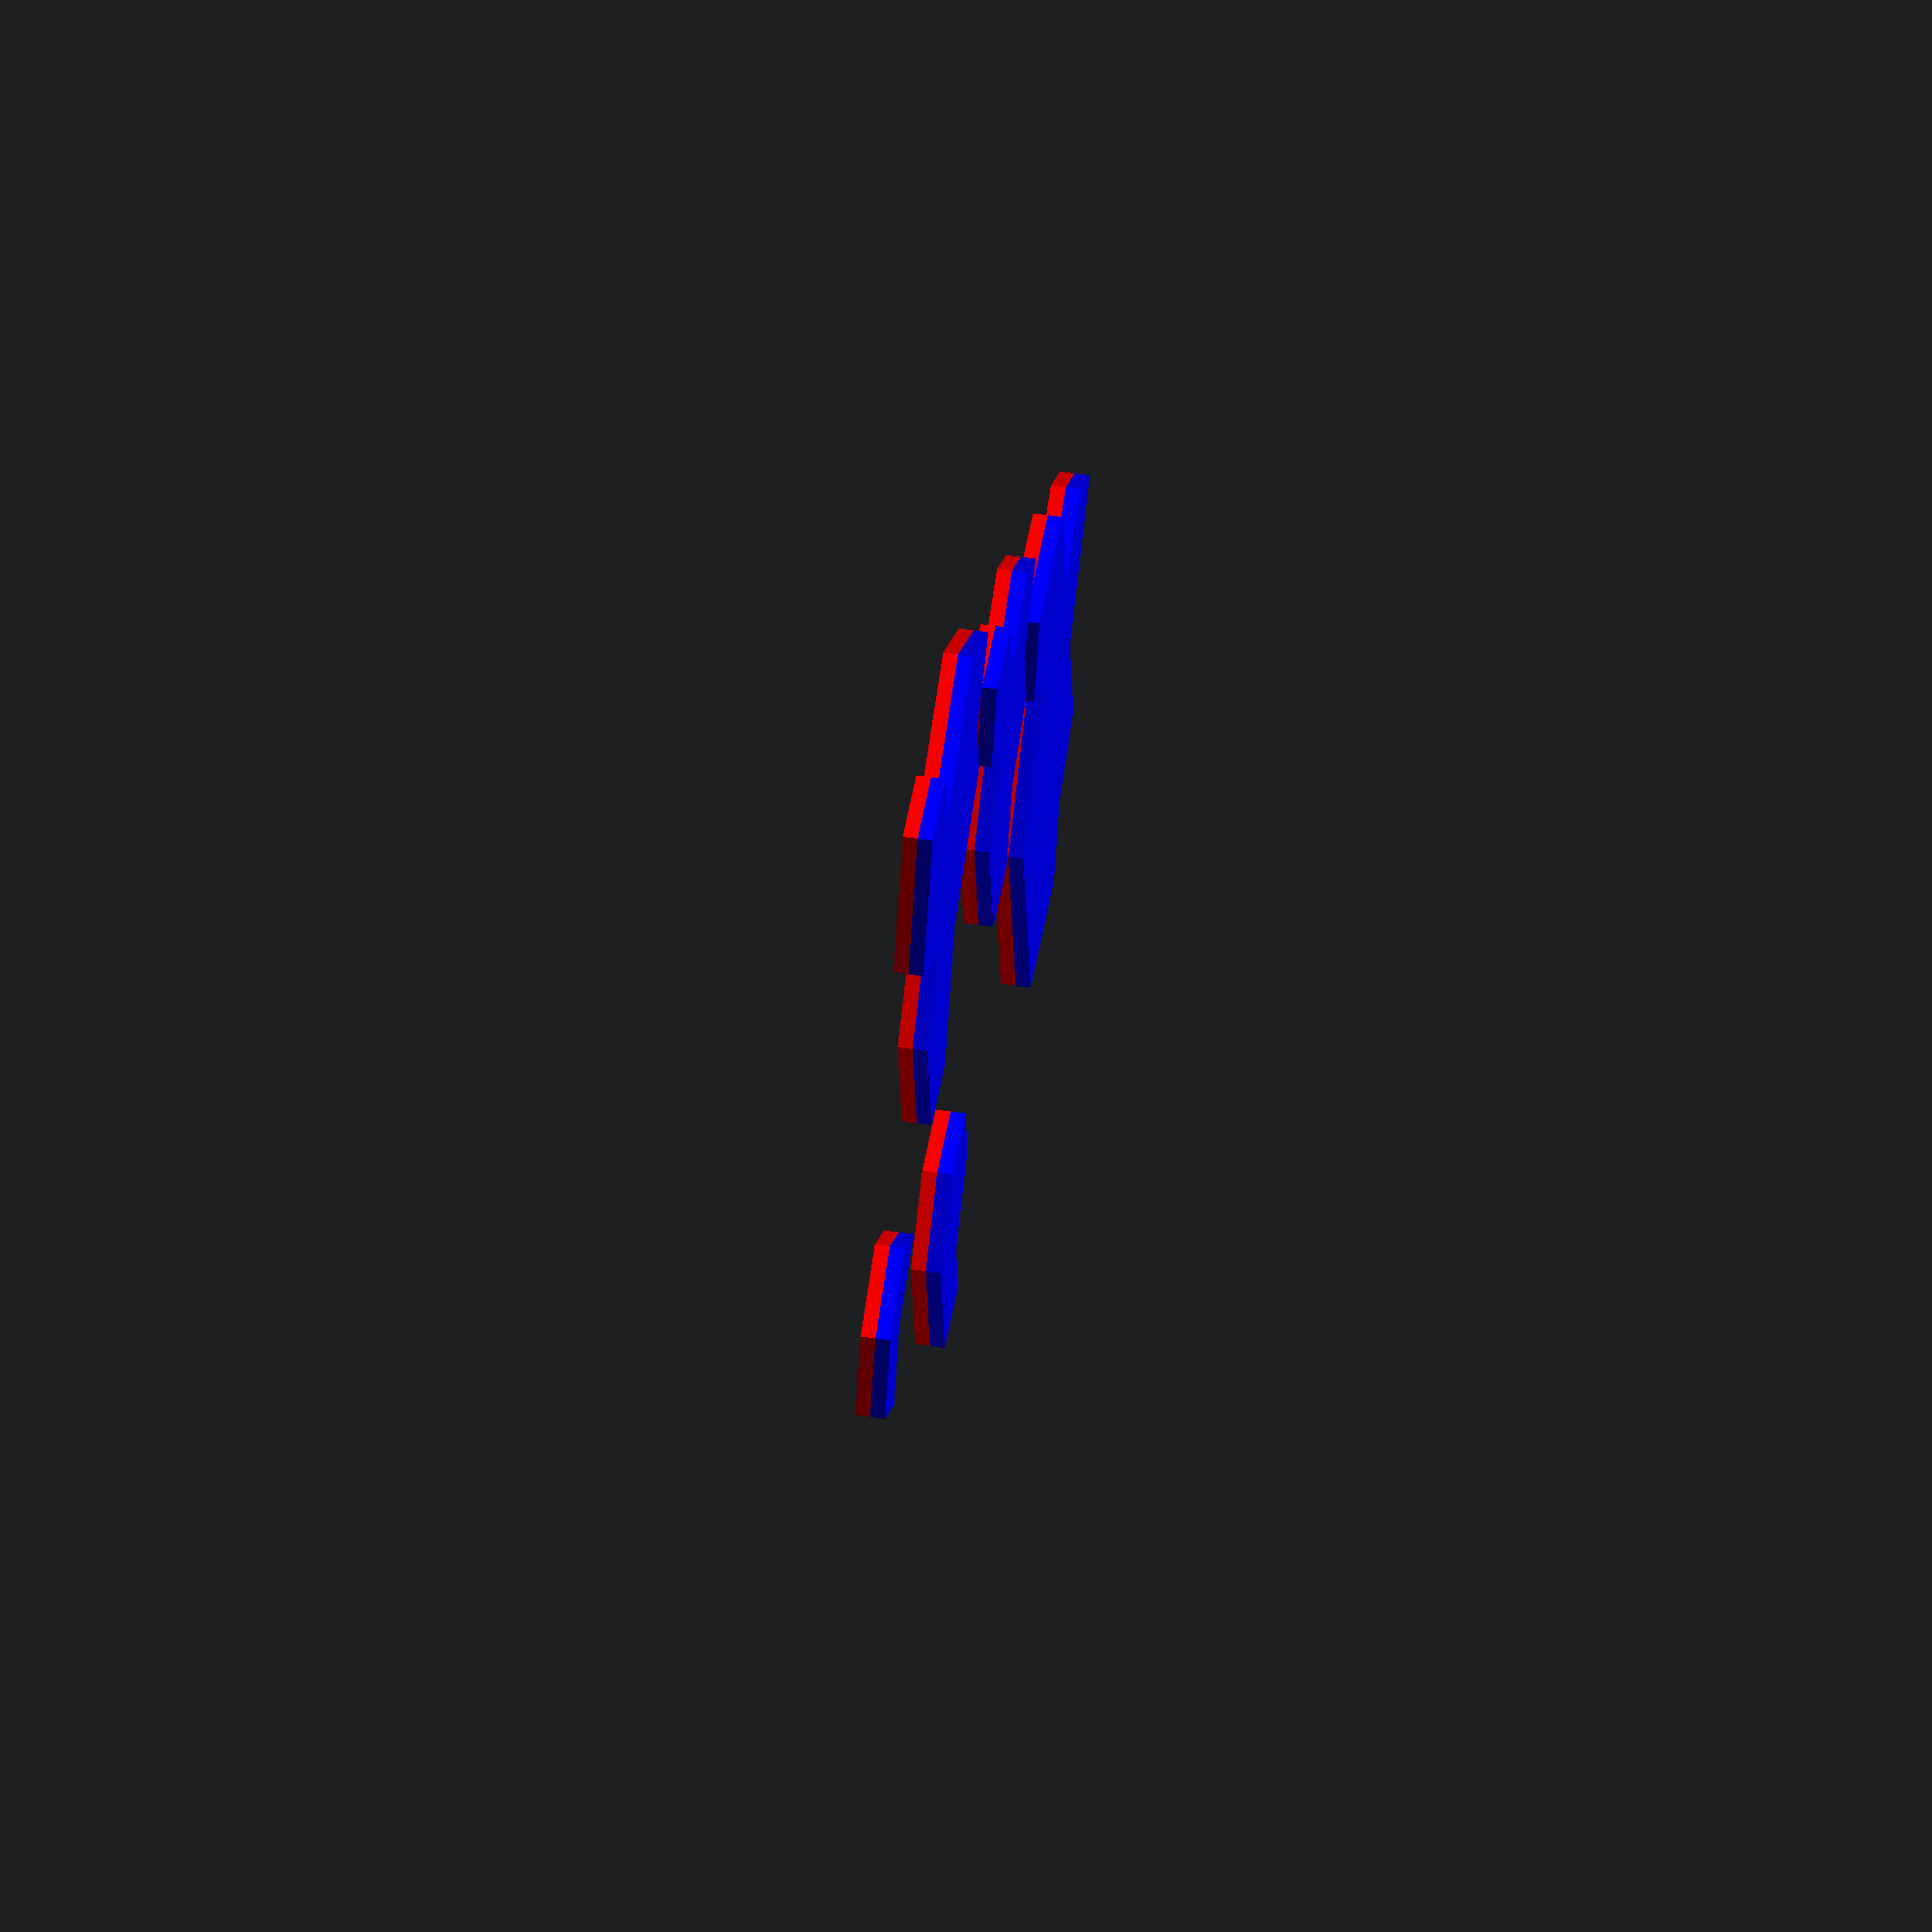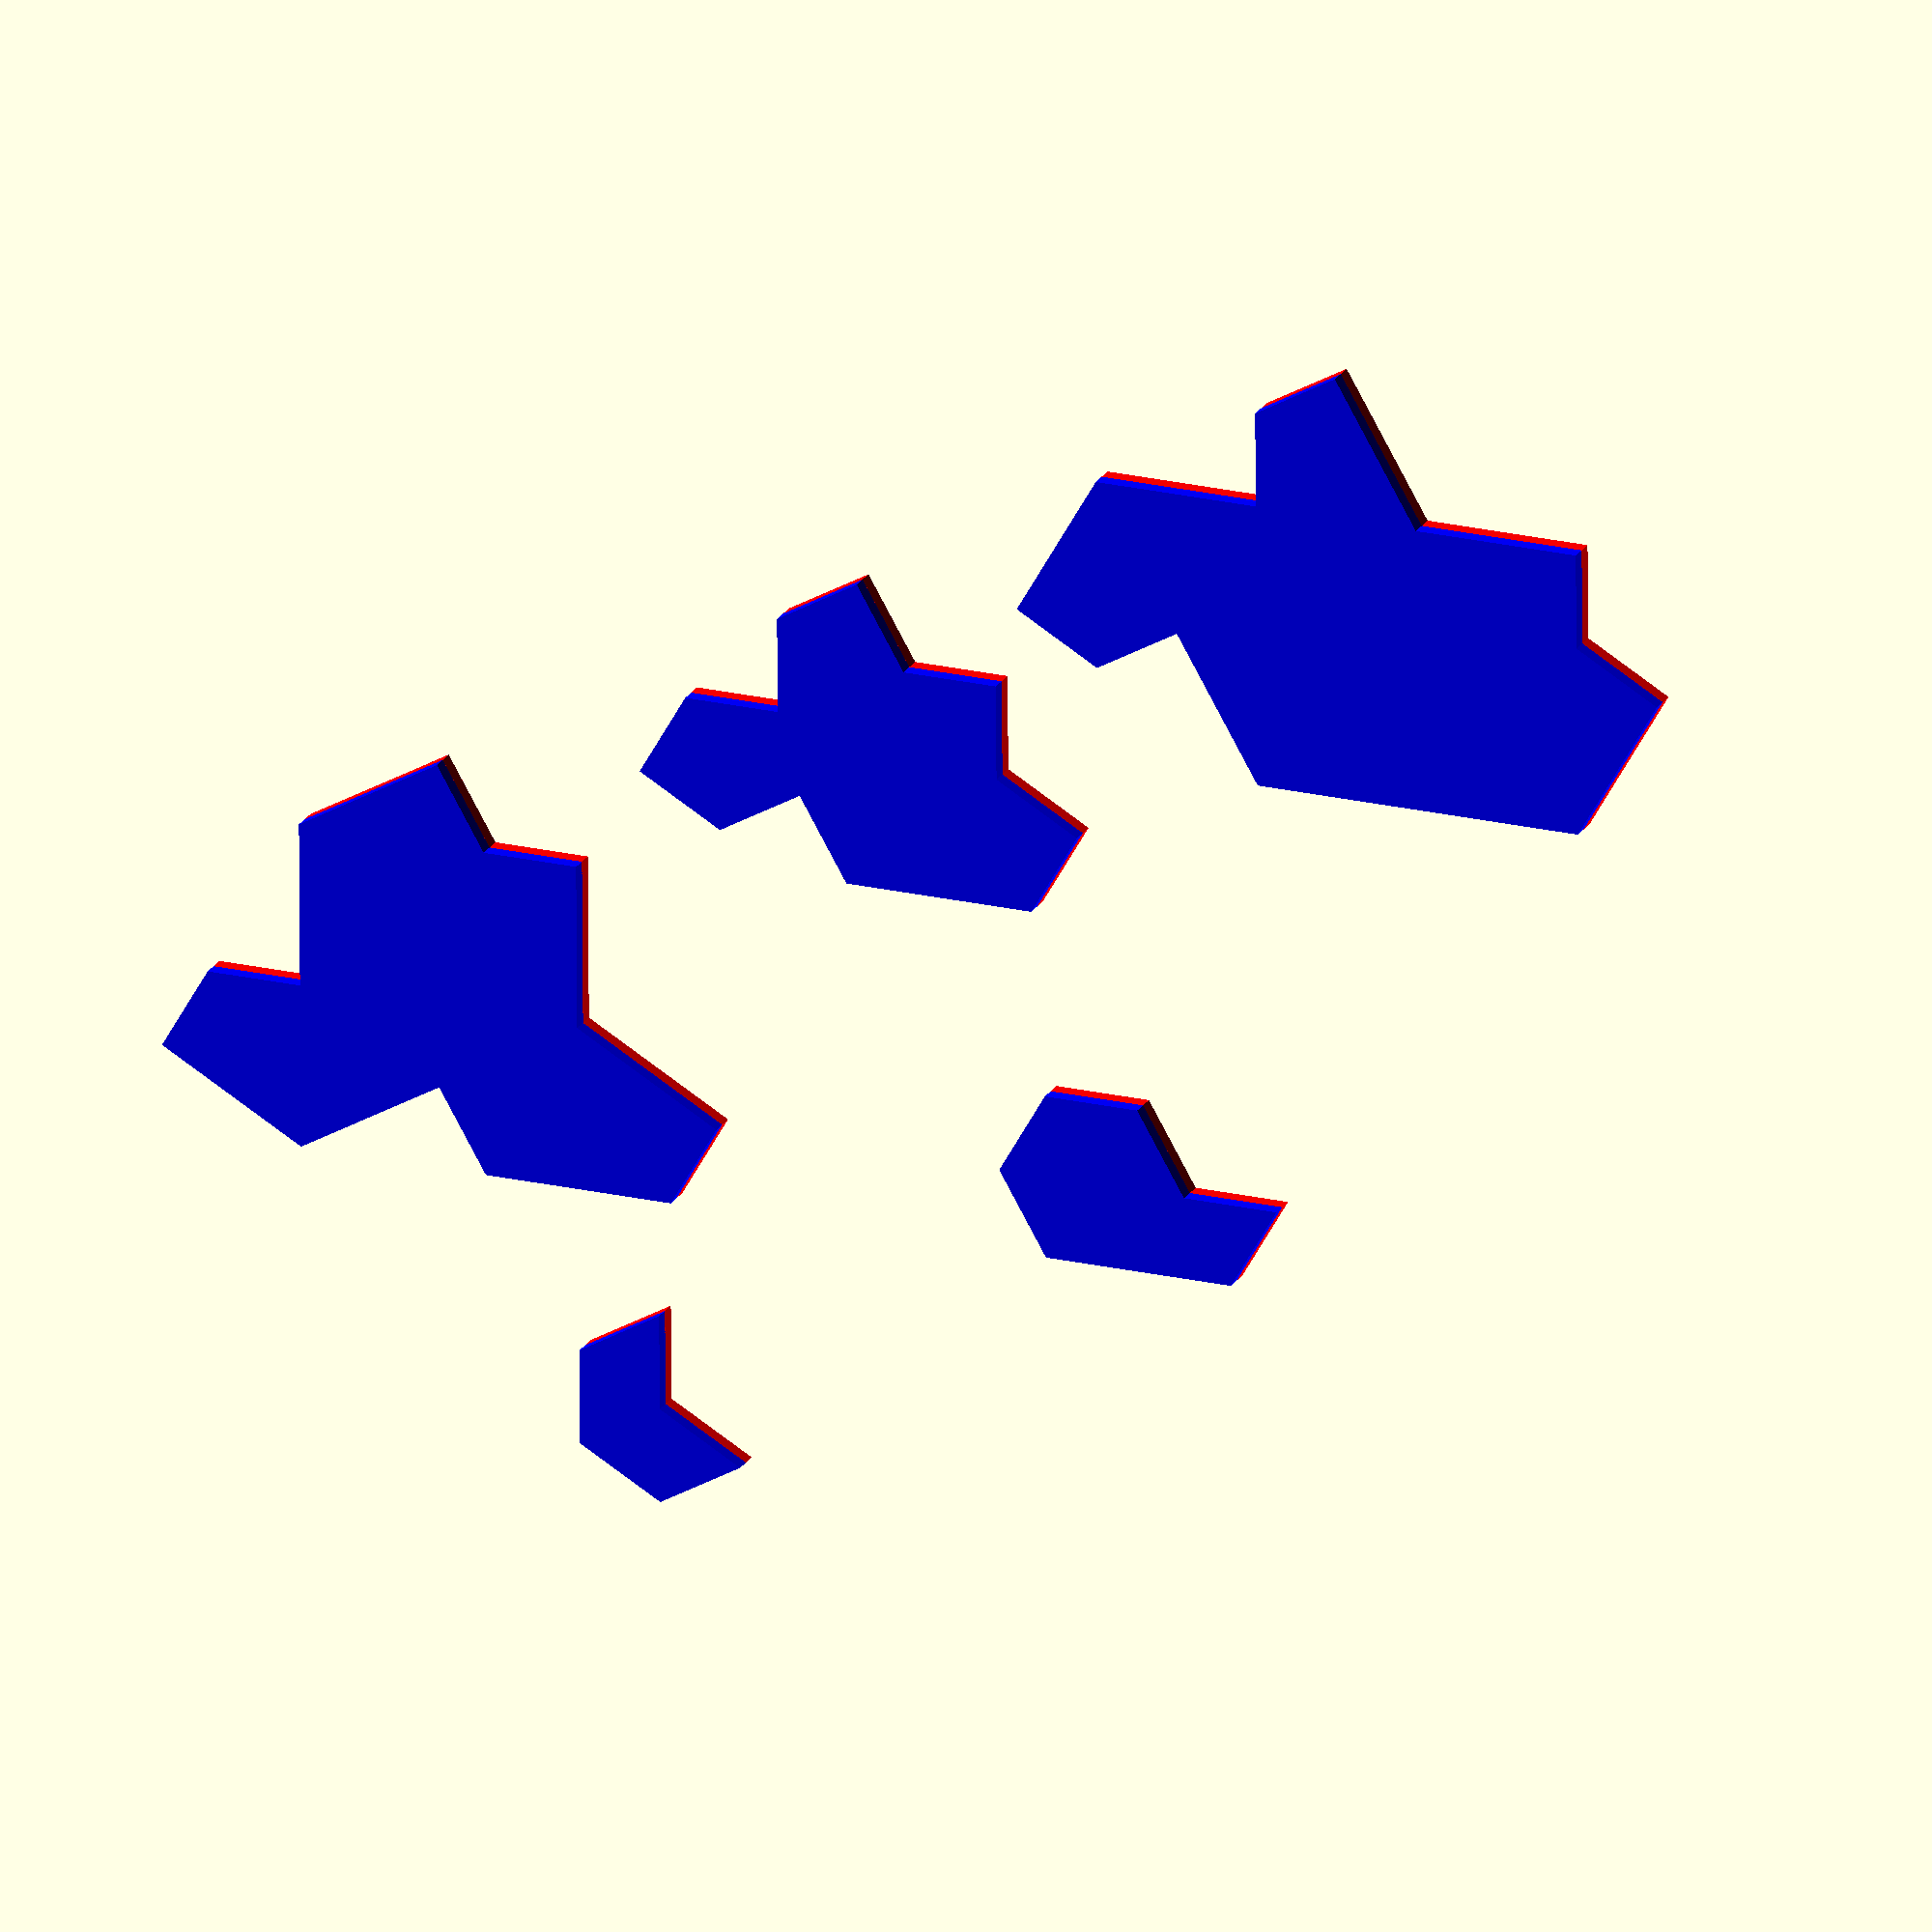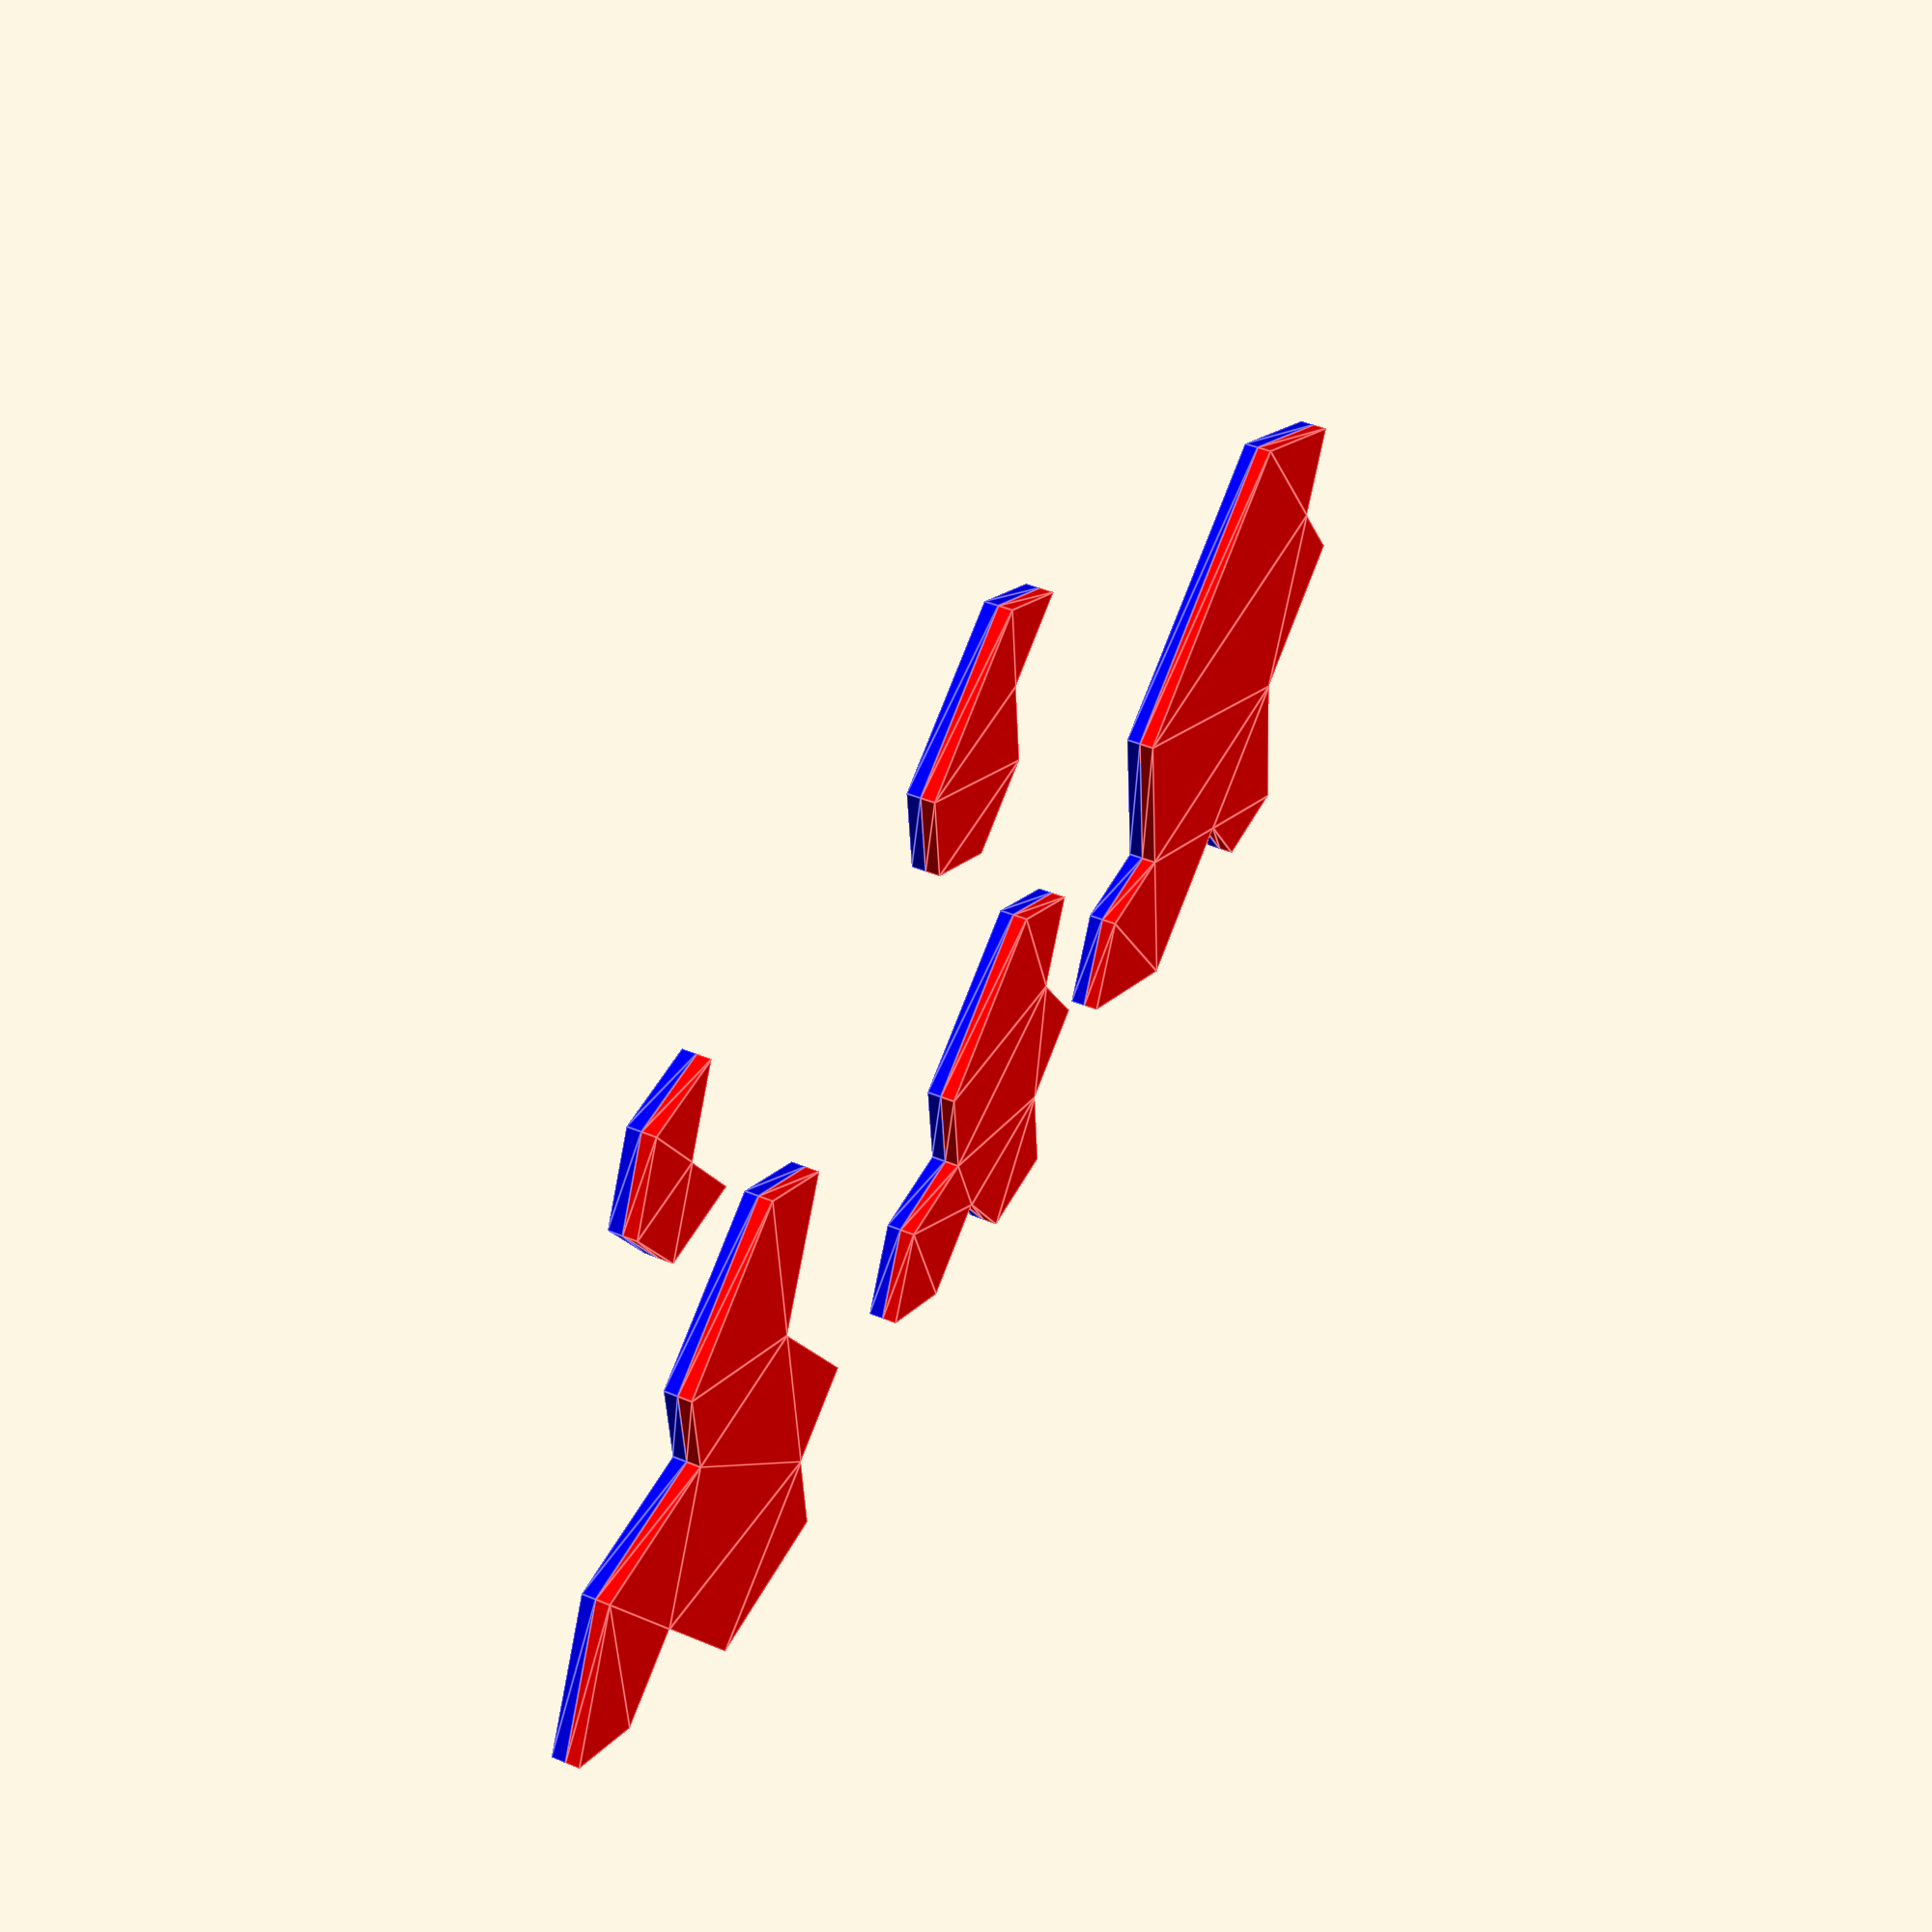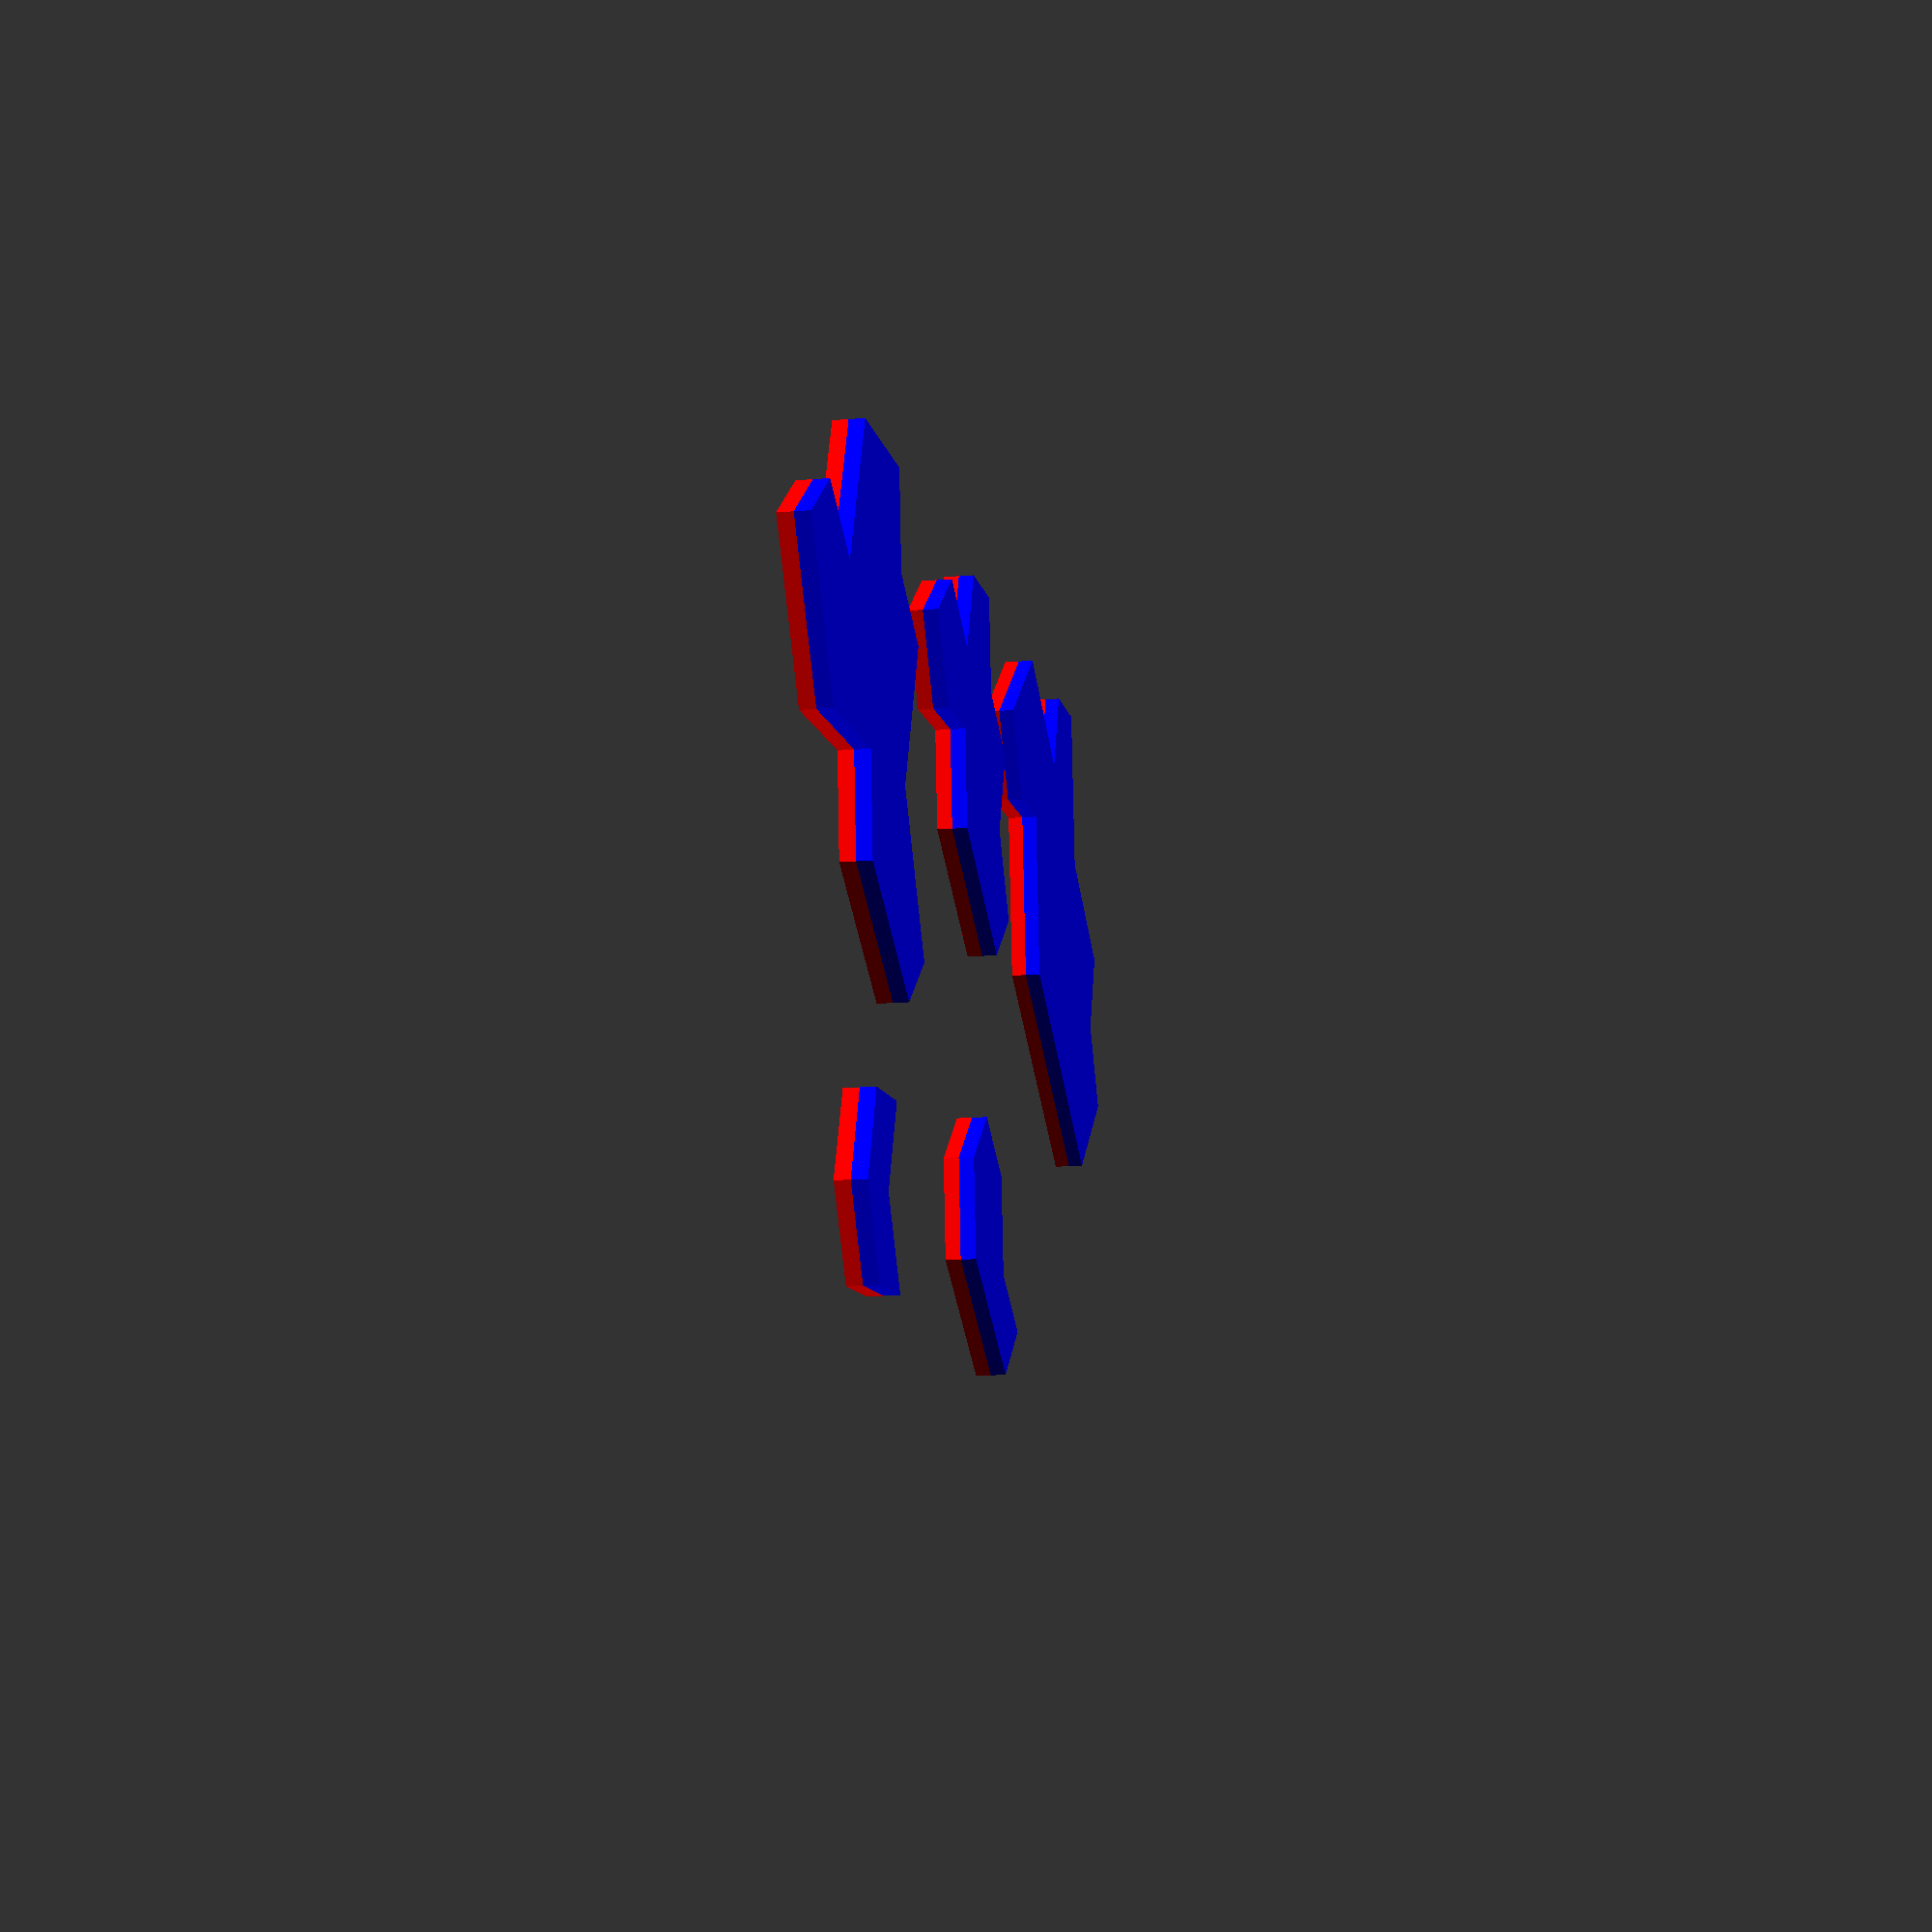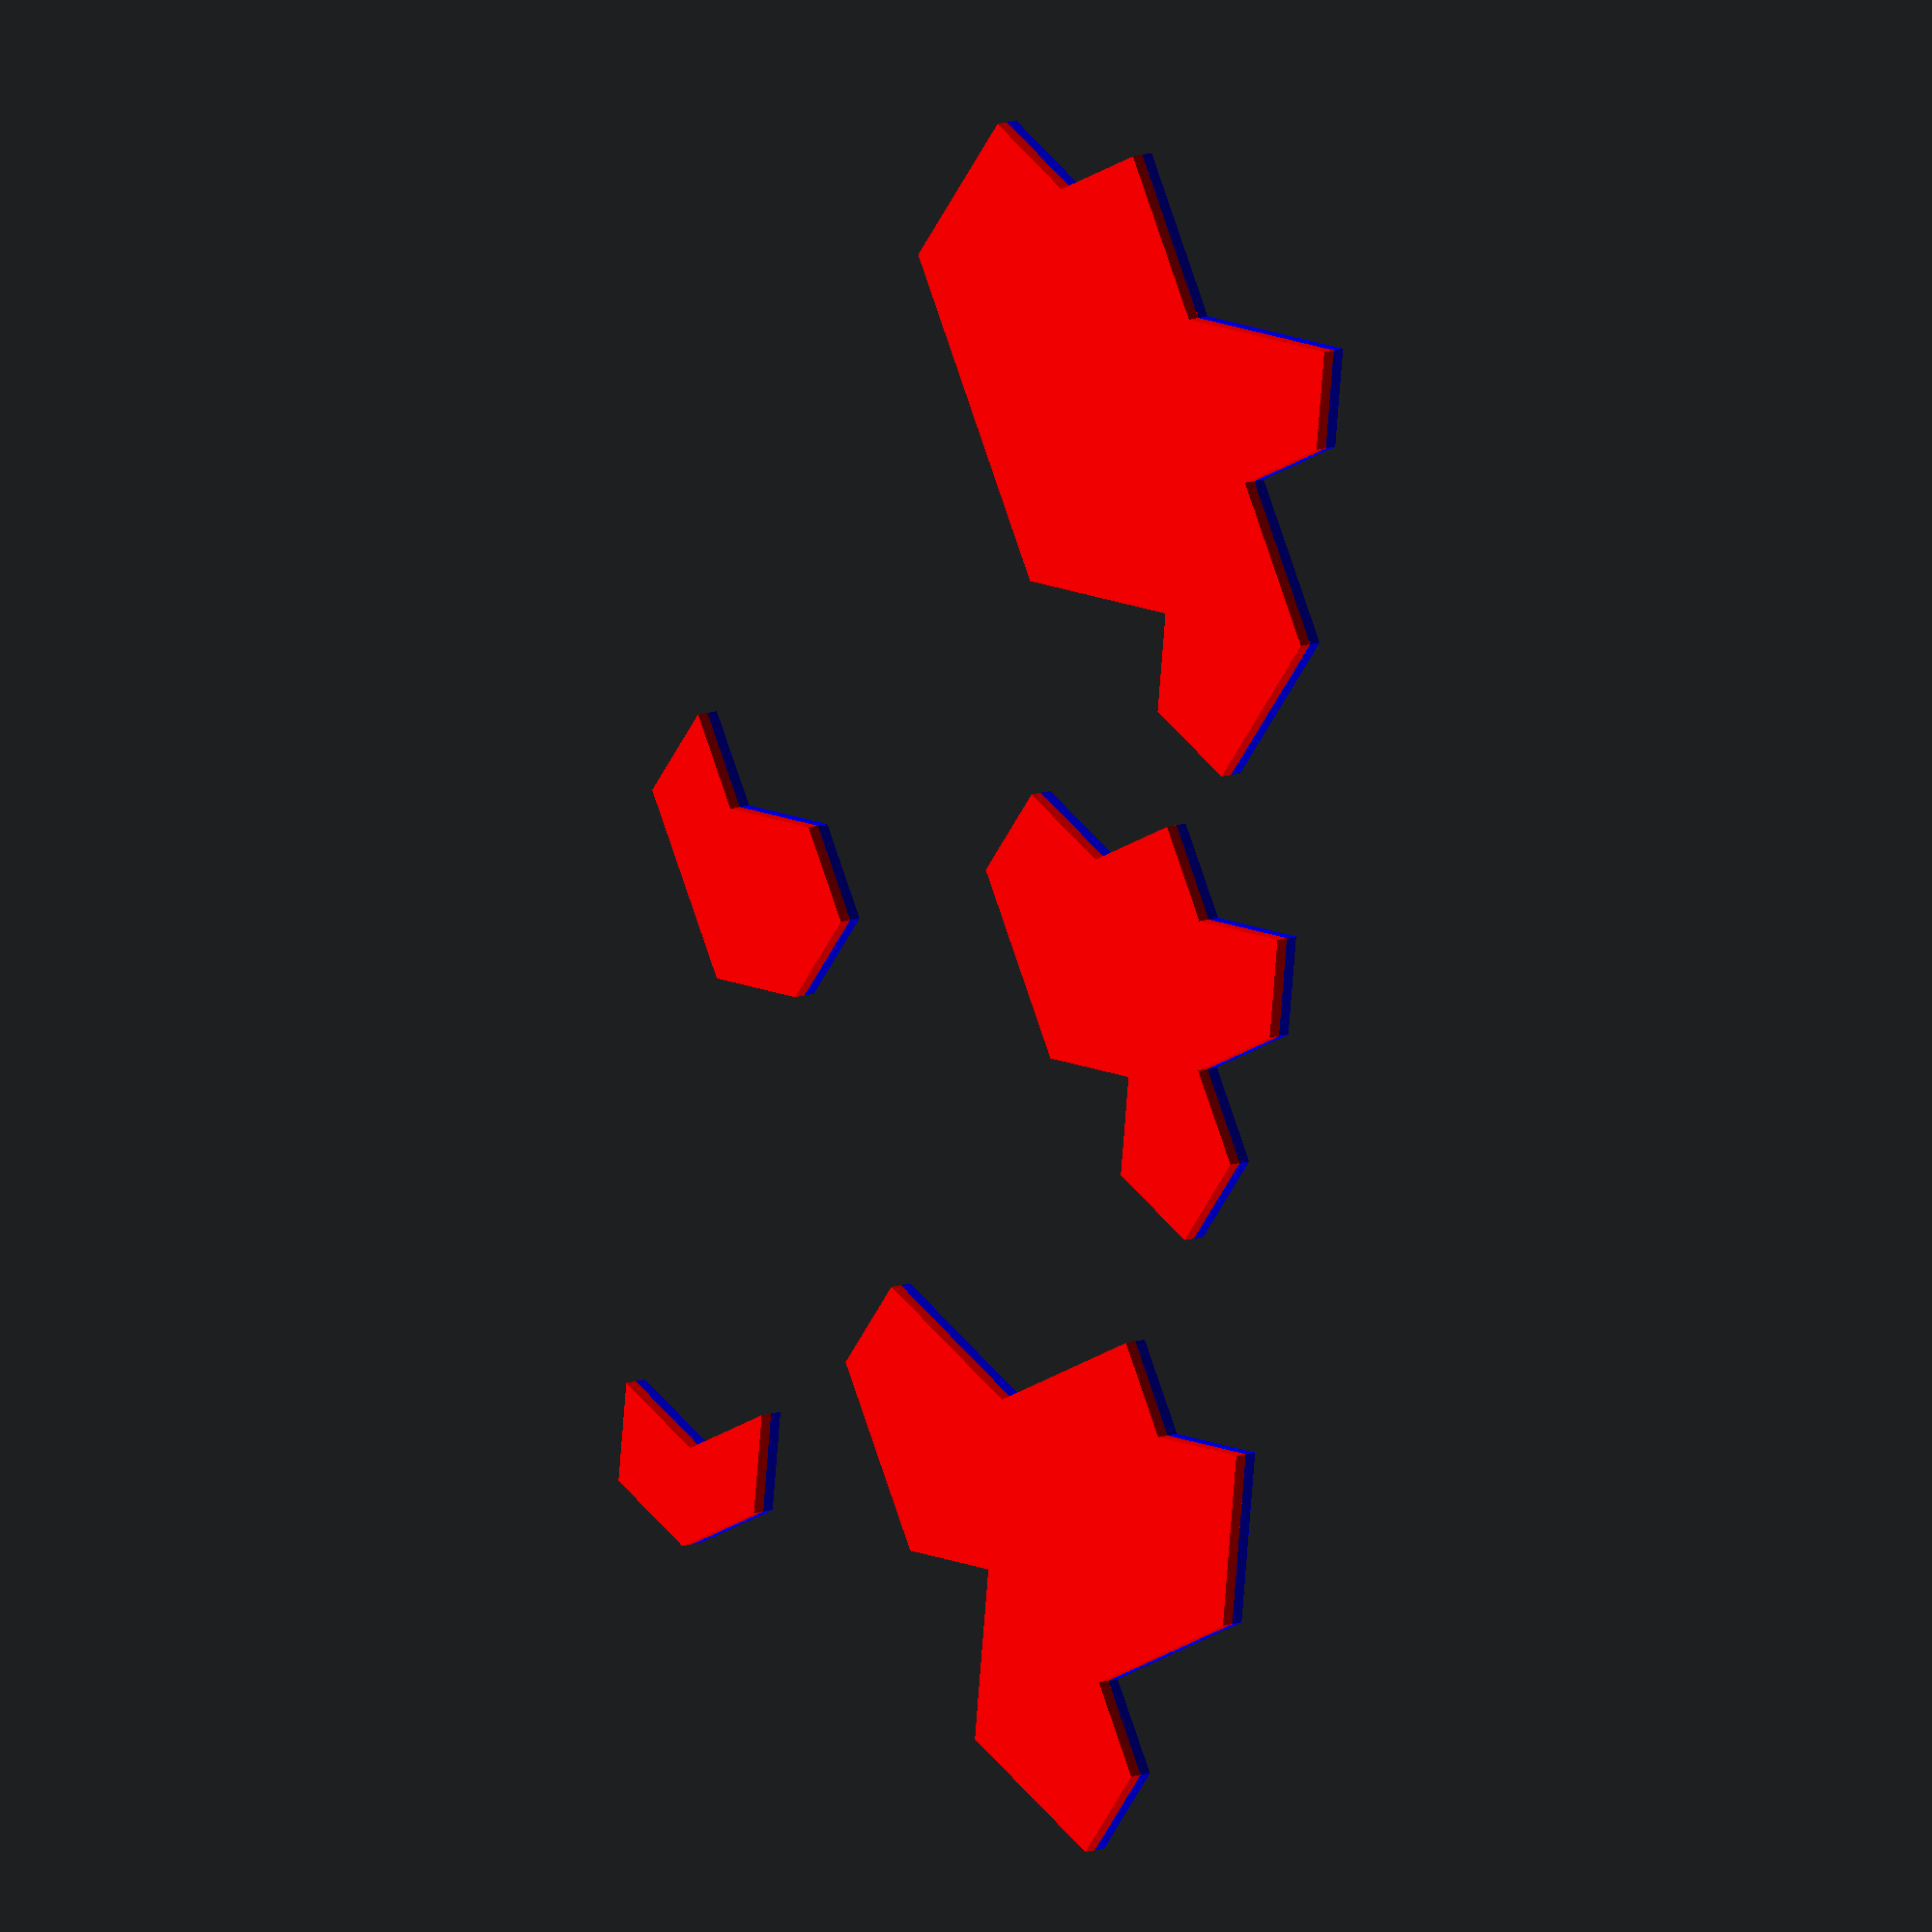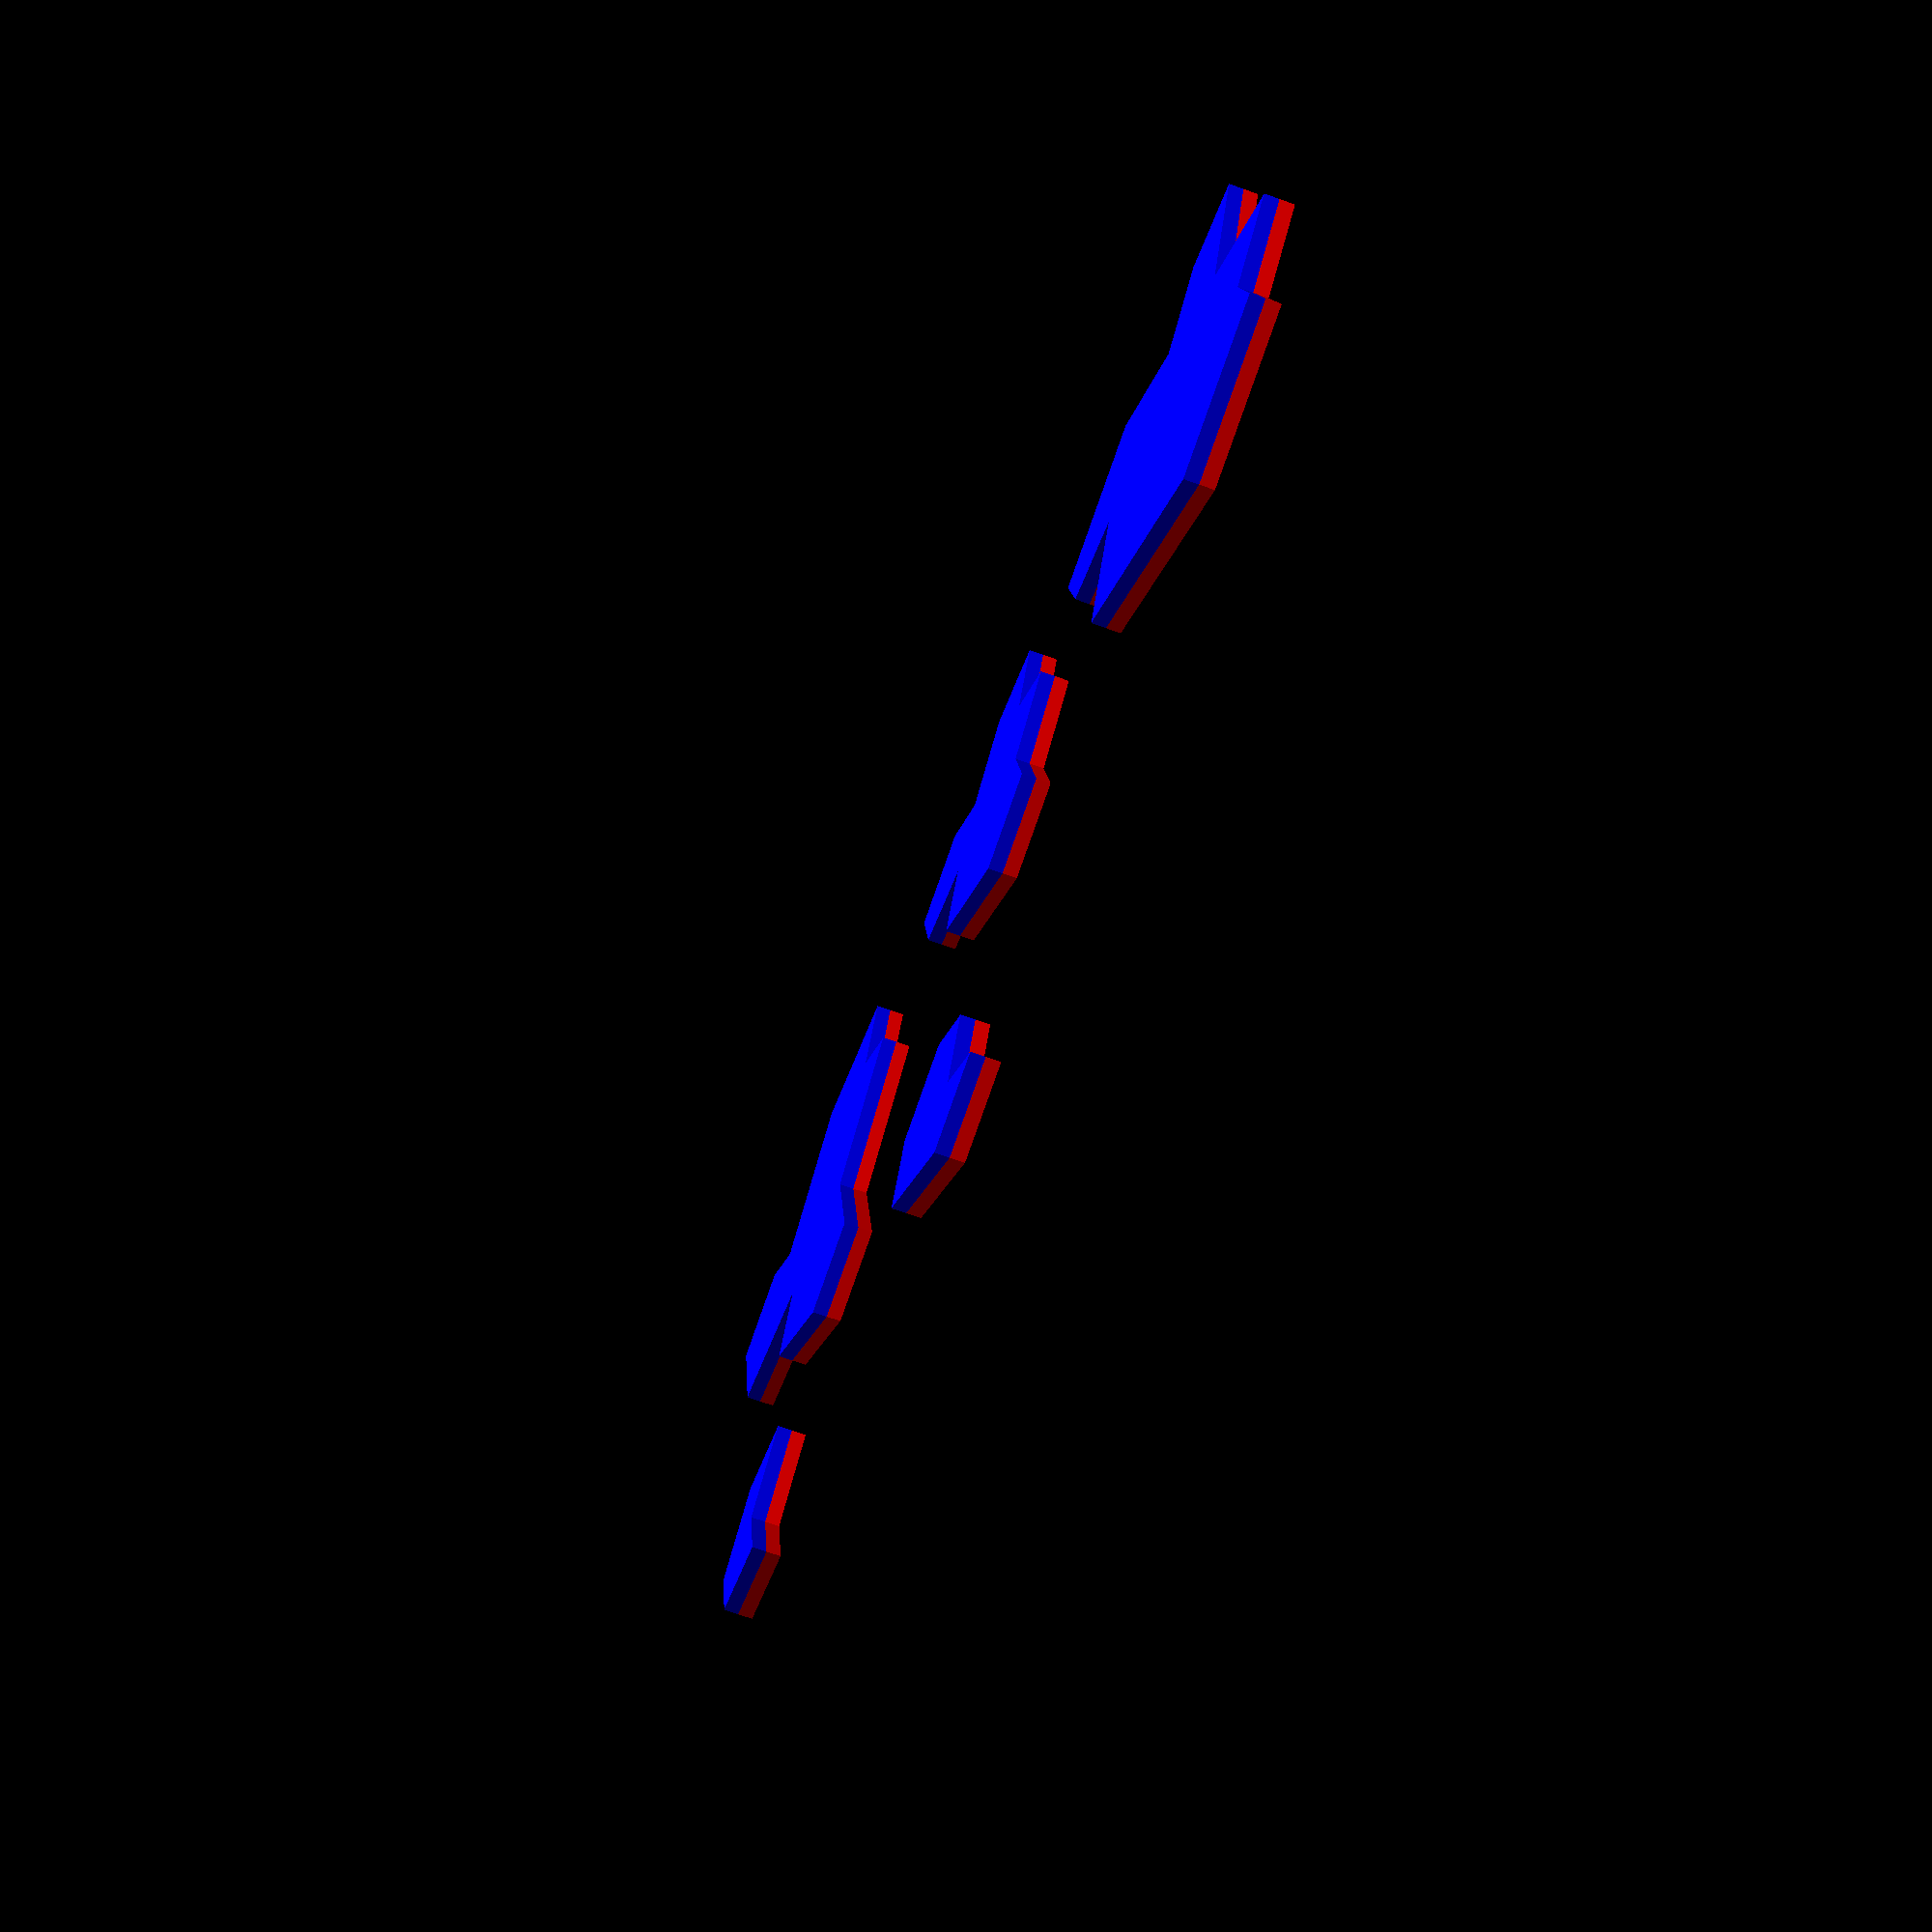
<openscad>
// Einstein Tiles

// Which colors to print.
COLOR_FILTER = "all"; // ["all", "blue", "red"]

UNIT = 10;
THICKNESS = 3;

/* [Hidden] */

// Construction of "Hat" (or "T-Shirt") from union of kites
module union_tile() {
  TGRID = 20;
  P0 = [0, 0];
  P1 = [TGRID, 0];
  P2 = P1 * rot(60);
  P3 = (P0 + P1 + P2) / 3;

  kite_v = [P0, P1/2, P3, P2/2];
  ks = [for (i=[0:5]) kite_v*rot(60*i)];
      
  parts = [ks[0], ks[1], ks[4], ks[5],
           add(ks[1], P1), add(ks[2], P1),
           add(ks[3], P2), add(ks[4], P2)
          ];

  color_part("blue")
      linear_extrude(THICKNESS/2) {
          for (p=parts) polygon(p);
      }
  color_part("red")
      translate([0, 0, THICKNESS/2])
      linear_extrude(THICKNESS/2) {
          for (p=parts) polygon(p);   
      }    
}

// Construction as a path of vectors.  This is more
// amenable to generating the whole family of Tile(a,b)
// tiles, where:
// Tile(1, sqrt(3)) = "Hat"
// Tile(sqrt(3), 1) = "Turtle"
// Tile(1,1) = basis of Spectre 
// Tile(0, 1) = "Chevron"
// Tile(1, 0) = "Comet"
function tile_v(a, b) = cumvec([
    [0, b], [90, a], [30, a], [120, b], [60, b], [150, a],
    [210, 2 * a], [270, a], [180, b], [240, b], [330, a], [30, a]
    ]);
    
module tile_half(a, b) {
  vecs = UNIT * tile_v(a, b);
  linear_extrude(THICKNESS/2)
    polygon(vecs, convexity=2);
}

module tile(a=1, b=sqrt(3)) {
  color_part("blue") tile_half(a, b);
  translate([0, 0, THICKNESS/2])
    color_part("red") tile_half(a, b);
}

tile(1, sqrt(3));
translate([6 * UNIT, 0, 0])
  tile(1, 1);
translate([12 * UNIT, 0, 0])
  tile(sqrt(3), 1);
translate([0, 6 * UNIT, 0])
  tile(0, 1);
translate([7 * UNIT, 6 * UNIT, 0])
  tile(1, 0);

function rot(a) = [[cos(a), sin(a)], [-sin(a), cos(a)]];
function add(poly, o) = [for (p=poly) p + o];
function cumsum(v) = [for (i=0, b=v[0]; i < len(v); i=i+1, b=(i<len(v)?b+v[i]:b)) b];
function cumvec(v) = cumsum([[0, 0], each [for (s=v) s[1]*[cos(s[0]), sin(s[0])]]]);

// Need to be able to conditionally render parts based on color (for
// export to Bambu Studio for slicing.
module color_part(c) {
    if (COLOR_FILTER == "all" || c == COLOR_FILTER) {
        color(c) children();
    }
}


</openscad>
<views>
elev=300.0 azim=128.3 roll=98.3 proj=o view=wireframe
elev=157.8 azim=30.4 roll=337.0 proj=o view=wireframe
elev=137.5 azim=174.8 roll=243.3 proj=p view=edges
elev=16.1 azim=187.0 roll=99.4 proj=p view=wireframe
elev=351.8 azim=275.7 roll=38.5 proj=o view=wireframe
elev=250.6 azim=339.1 roll=289.6 proj=p view=solid
</views>
